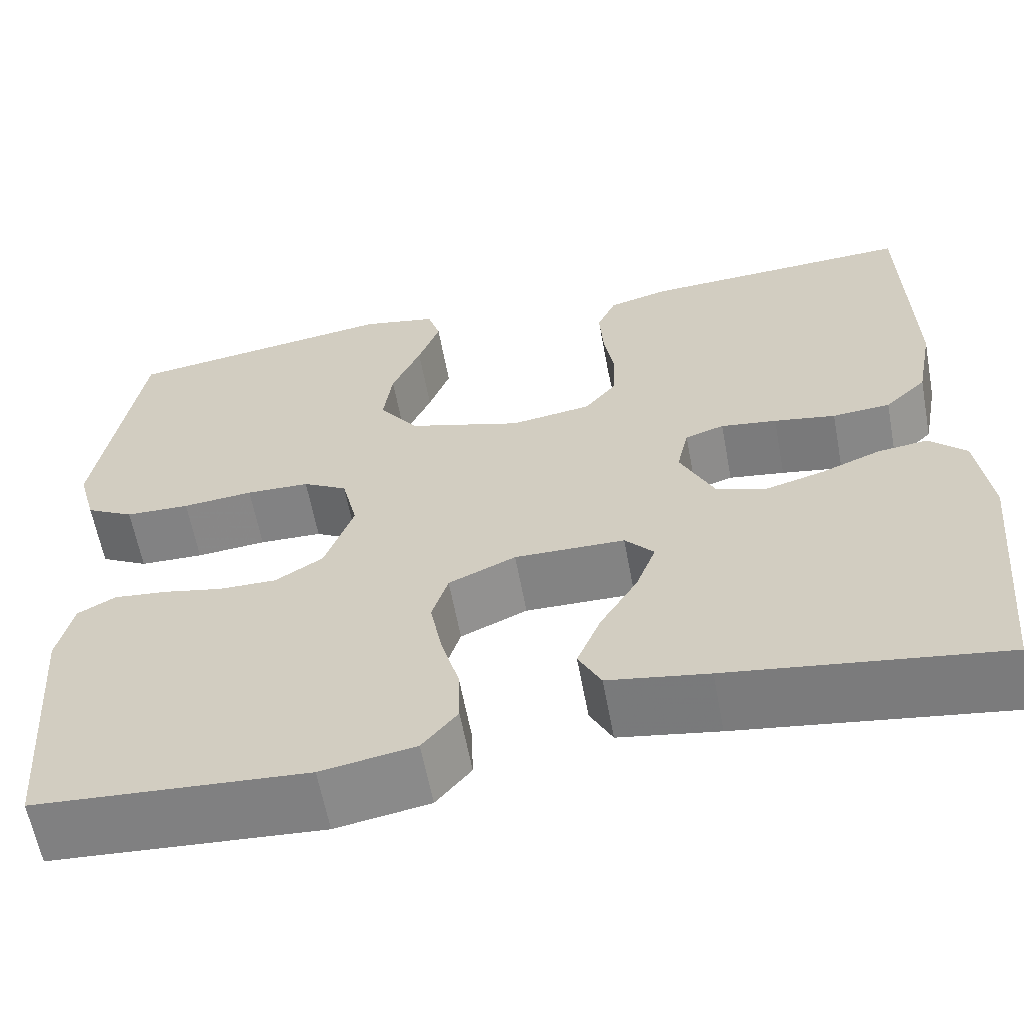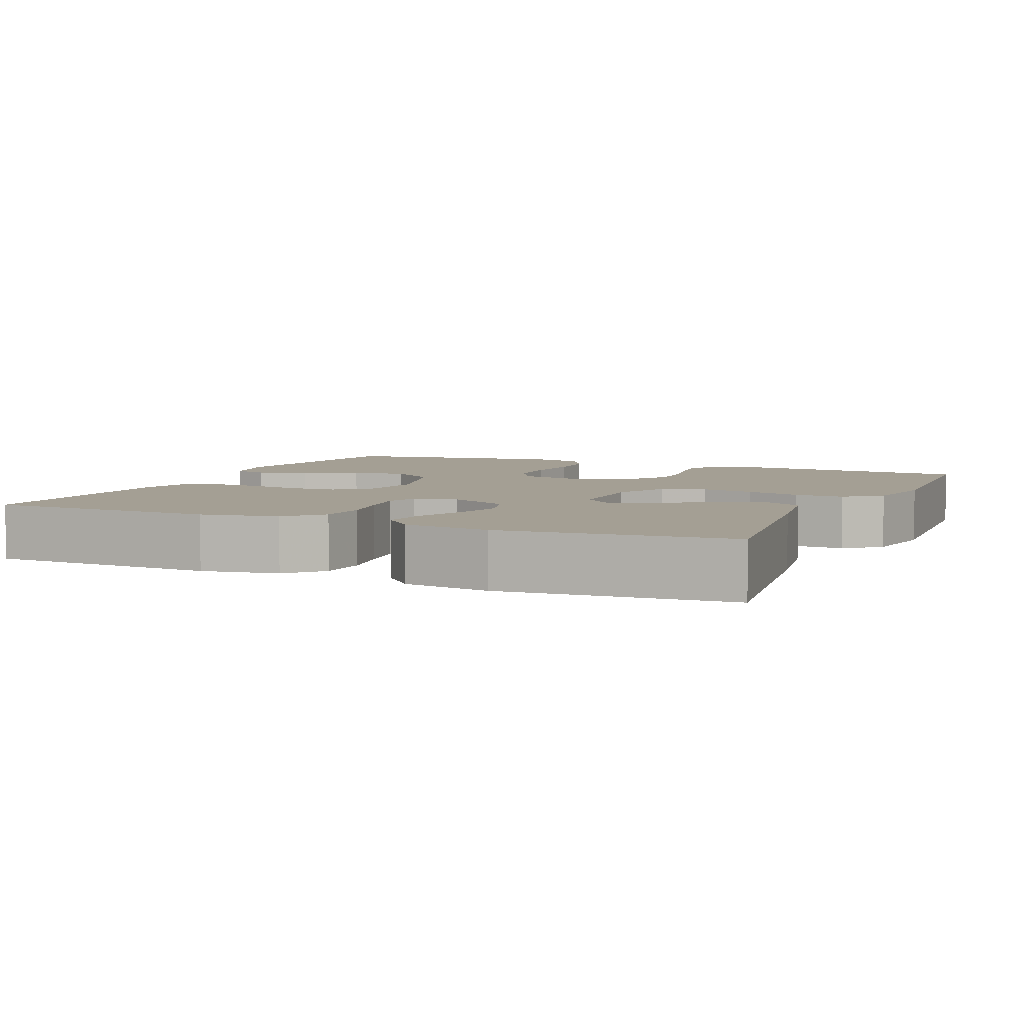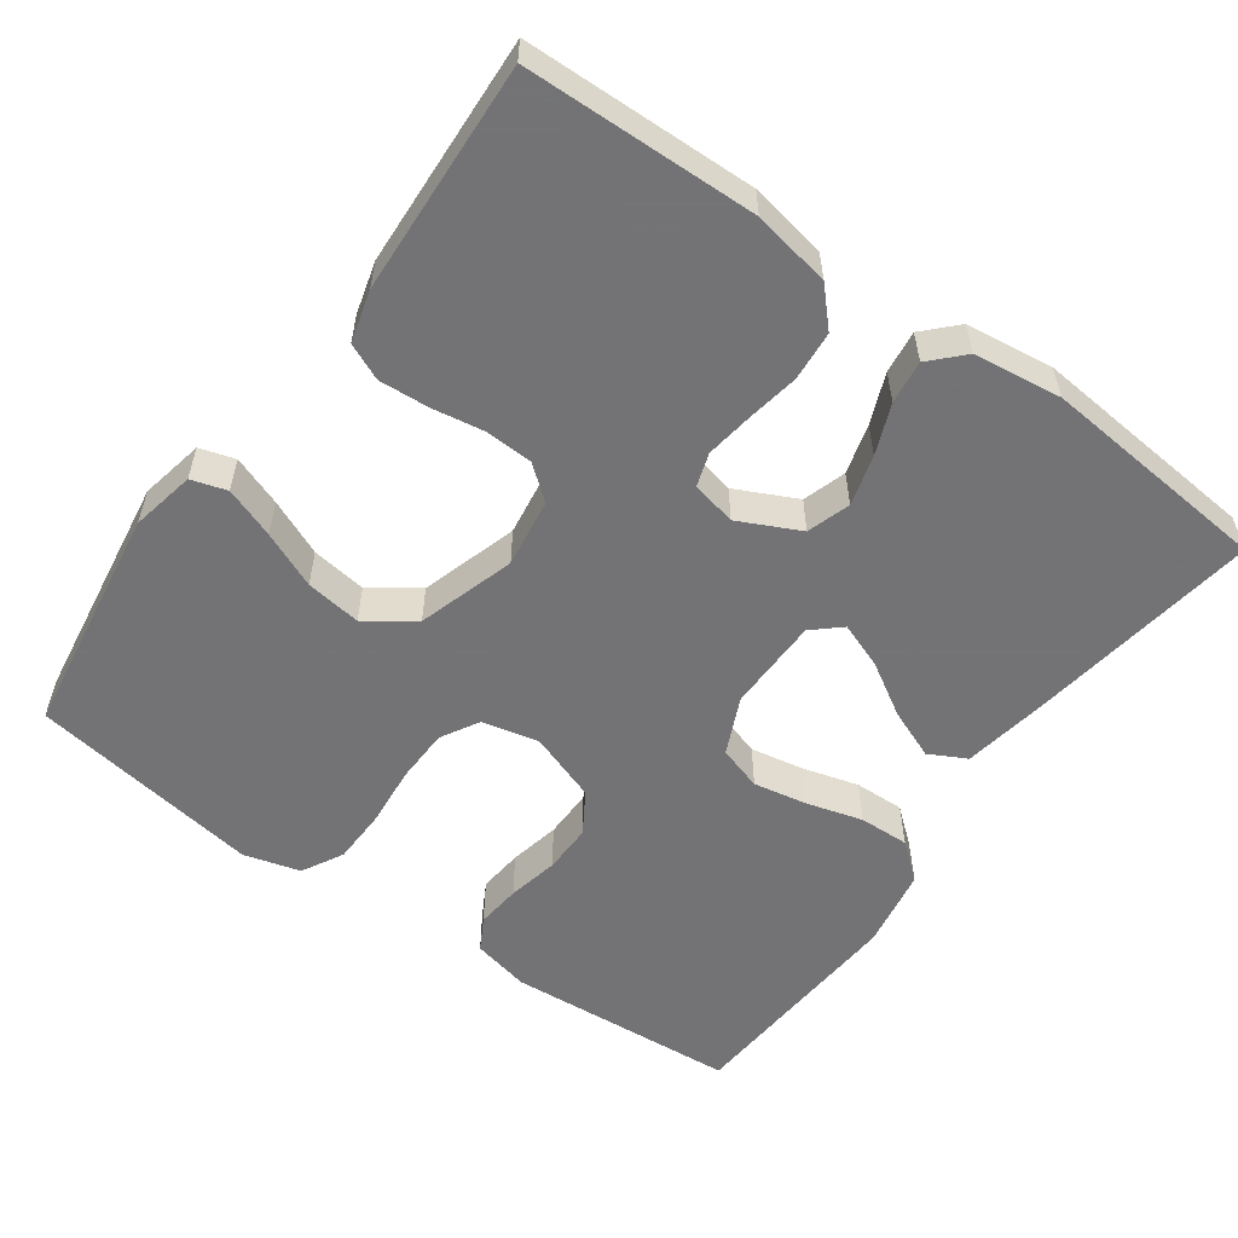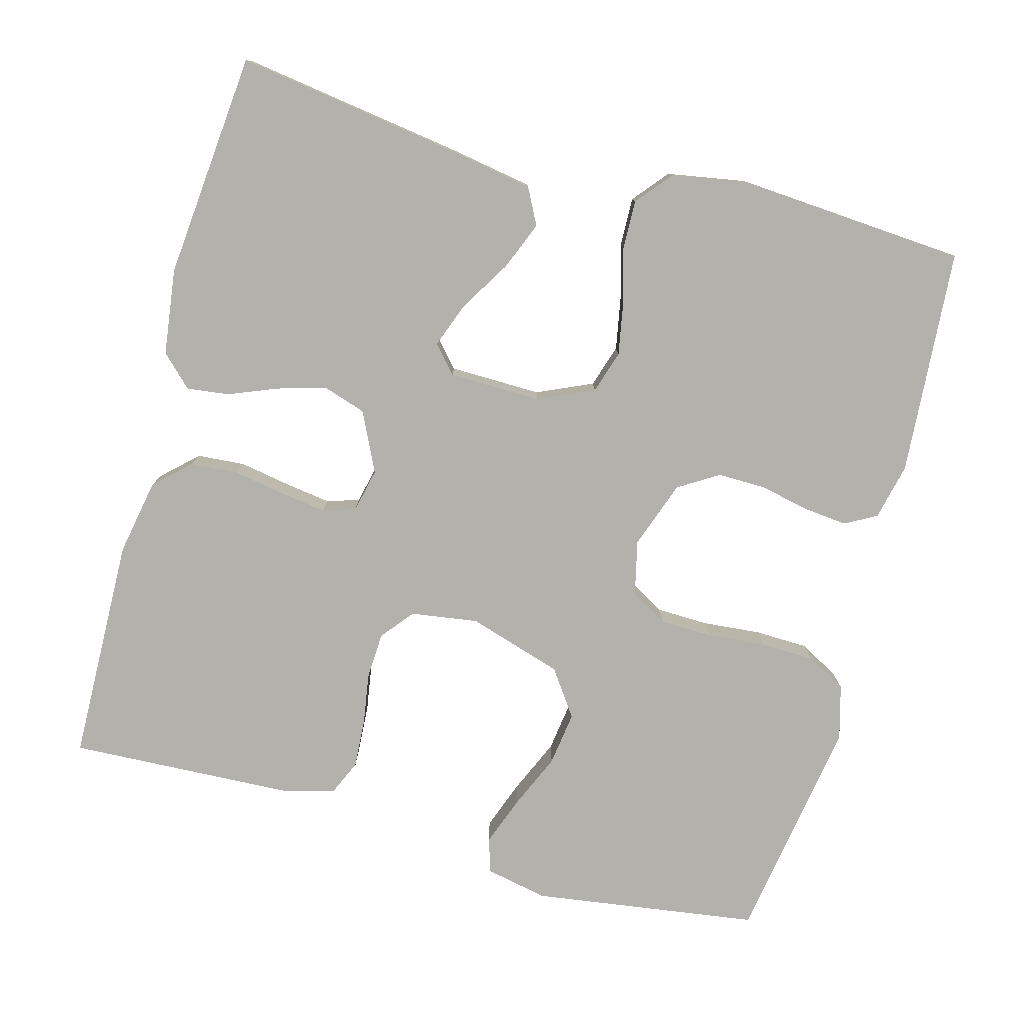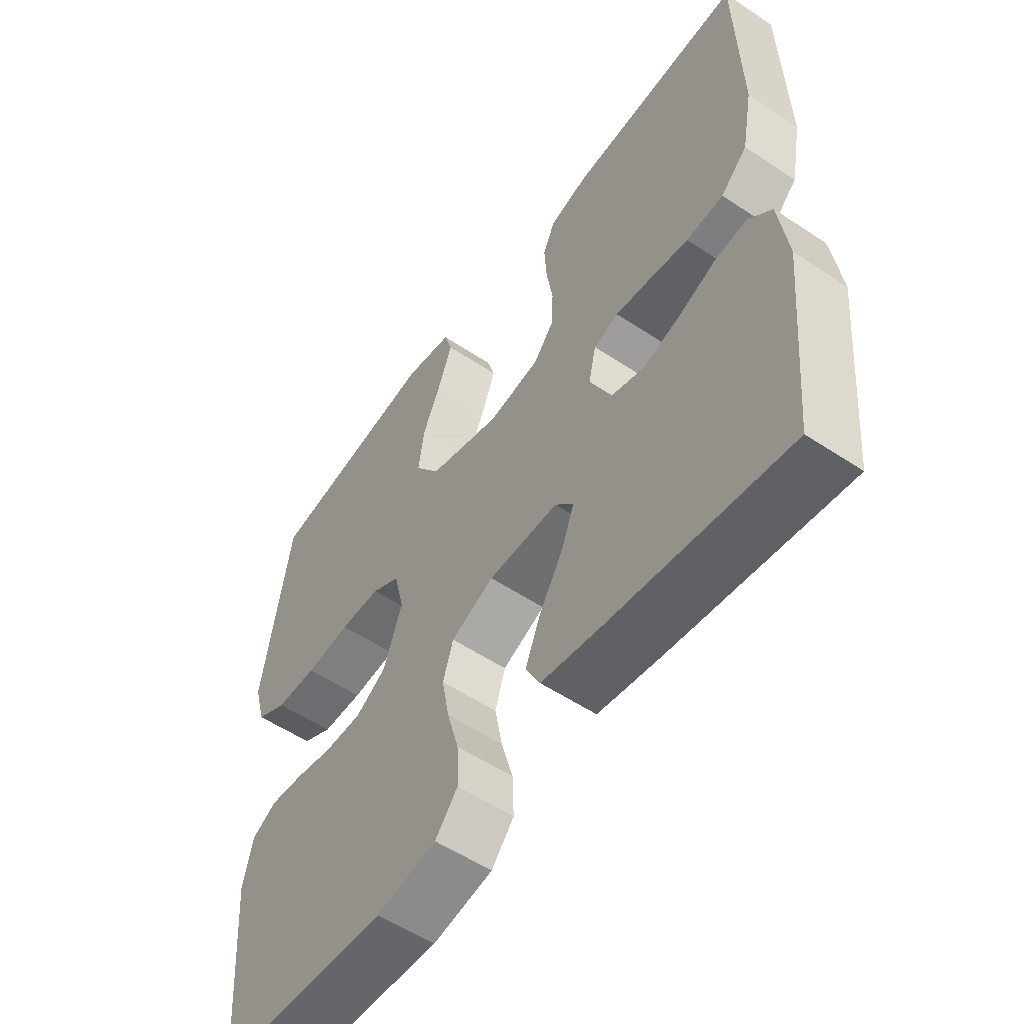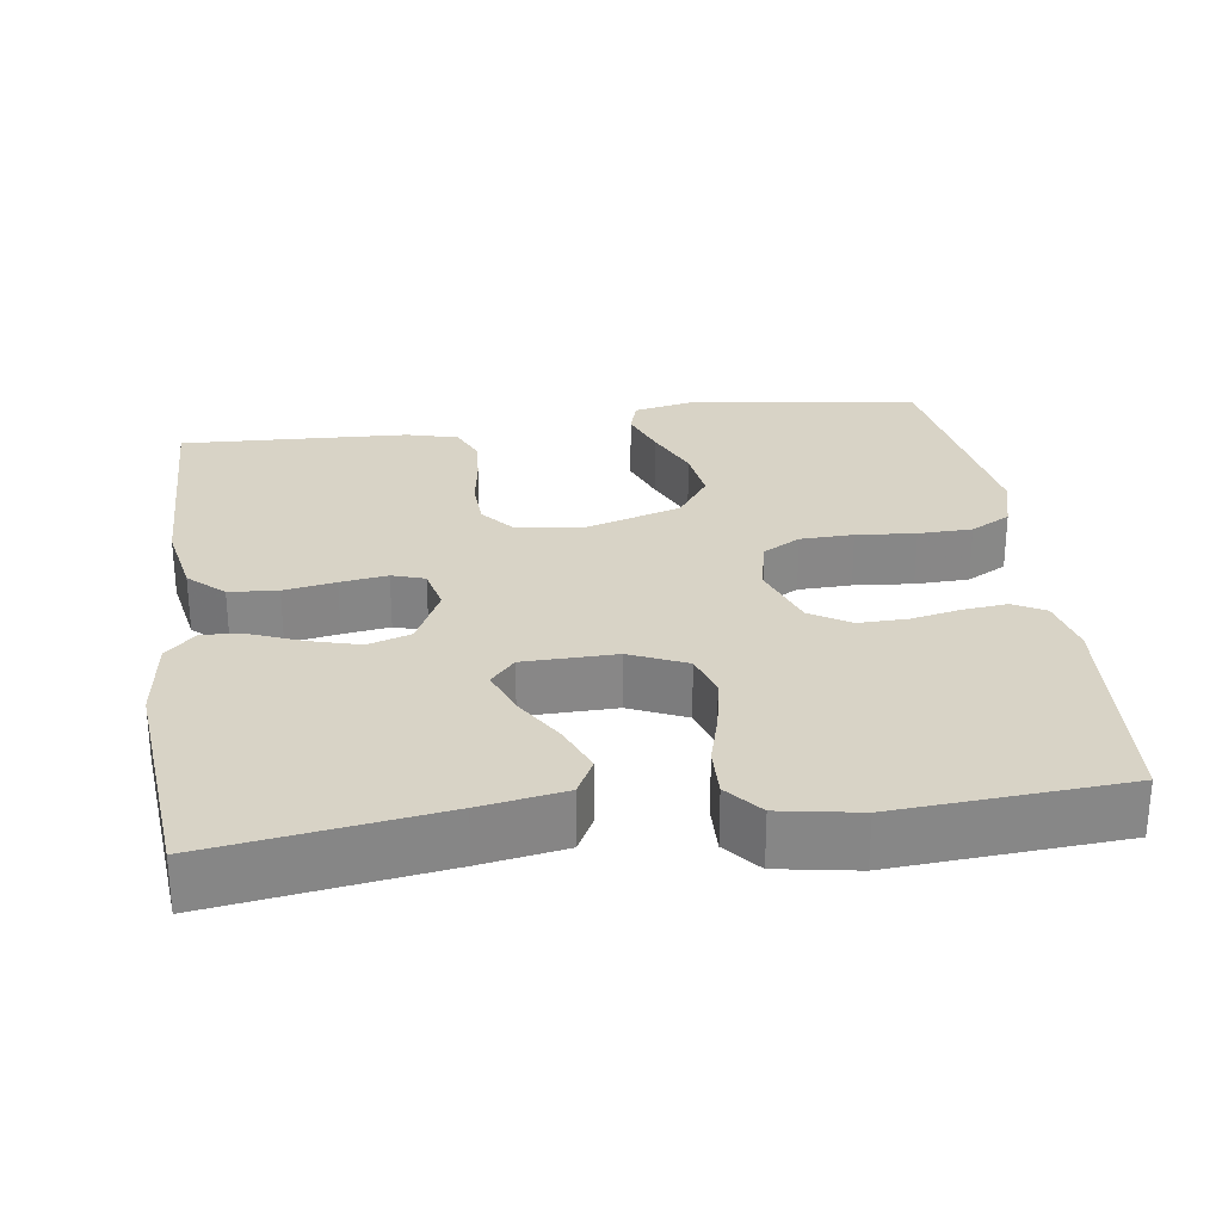
<metadata>
{"format":"obj","ext":"obj","renderer":"f3d","projection":"perspective","resolution":1024,"background":"white","views":[{"elev":-61.3,"azim":10.6,"up":"+Z"},{"elev":5.5,"azim":114.1,"up":"+Y"},{"elev":-56.0,"azim":54.5,"up":"+Y"},{"elev":-78.9,"azim":164.8,"up":"+Y"},{"elev":-55.4,"azim":55.0,"up":"+Z"},{"elev":27.8,"azim":172.0,"up":"+Y"}]}
</metadata>
<code>
v -0.5 0.07 -0.5
v -0.522 0.07 -0.2
v -0.505 0.07 -0.125
v -0.463 0.07 -0.102
v -0.405 0.07 -0.108
v -0.339 0.07 -0.122
v -0.275 0.07 -0.123
v -0.222 0.07 -0.09
v -0.19 0.07 0
v -0.207 0.07 0.073
v -0.256 0.07 0.101
v -0.326 0.07 0.103
v -0.404 0.07 0.096
v -0.475 0.07 0.098
v -0.528 0.07 0.127
v -0.548 0.07 0.2
v -0.5 0.07 0.5
v -0.2 0.07 0.543
v -0.117 0.07 0.526
v -0.103 0.07 0.48
v -0.127 0.07 0.415
v -0.159 0.07 0.342
v -0.169 0.07 0.27
v -0.126 0.07 0.209
v 0 0.07 0.17
v 0.089 0.07 0.183
v 0.124 0.07 0.226
v 0.127 0.07 0.288
v 0.116 0.07 0.357
v 0.112 0.07 0.421
v 0.133 0.07 0.468
v 0.2 0.07 0.486
v 0.5 0.07 0.5
v 0.507 0.07 0.2
v 0.488 0.07 0.099
v 0.442 0.07 0.056
v 0.378 0.07 0.051
v 0.31 0.07 0.063
v 0.248 0.07 0.072
v 0.205 0.07 0.058
v 0.192 0.07 0
v 0.23 0.07 -0.079
v 0.286 0.07 -0.097
v 0.351 0.07 -0.079
v 0.416 0.07 -0.053
v 0.472 0.07 -0.046
v 0.513 0.07 -0.086
v 0.528 0.07 -0.2
v 0.5 0.07 -0.5
v 0.2 0.07 -0.456
v 0.089 0.07 -0.437
v 0.064 0.07 -0.389
v 0.09 0.07 -0.325
v 0.132 0.07 -0.256
v 0.154 0.07 -0.197
v 0.122 0.07 -0.161
v 0 0.07 -0.159
v -0.074 0.07 -0.192
v -0.092 0.07 -0.249
v -0.079 0.07 -0.319
v -0.059 0.07 -0.391
v -0.057 0.07 -0.456
v -0.096 0.07 -0.503
v -0.2 0.07 -0.521
v -0.5 0 -0.5
v -0.522 0 -0.2
v -0.505 0 -0.125
v -0.463 0 -0.102
v -0.405 0 -0.108
v -0.339 0 -0.122
v -0.275 0 -0.123
v -0.222 0 -0.09
v -0.19 0 0
v -0.207 0 0.073
v -0.256 0 0.101
v -0.326 0 0.103
v -0.404 0 0.096
v -0.475 0 0.098
v -0.528 0 0.127
v -0.548 0 0.2
v -0.5 0 0.5
v -0.2 0 0.543
v -0.117 0 0.526
v -0.103 0 0.48
v -0.127 0 0.415
v -0.159 0 0.342
v -0.169 0 0.27
v -0.126 0 0.209
v 0 0 0.17
v 0.089 0 0.183
v 0.124 0 0.226
v 0.127 0 0.288
v 0.116 0 0.357
v 0.112 0 0.421
v 0.133 0 0.468
v 0.2 0 0.486
v 0.5 0 0.5
v 0.507 0 0.2
v 0.488 0 0.099
v 0.442 0 0.056
v 0.378 0 0.051
v 0.31 0 0.063
v 0.248 0 0.072
v 0.205 0 0.058
v 0.192 0 0
v 0.23 0 -0.079
v 0.286 0 -0.097
v 0.351 0 -0.079
v 0.416 0 -0.053
v 0.472 0 -0.046
v 0.513 0 -0.086
v 0.528 0 -0.2
v 0.5 0 -0.5
v 0.2 0 -0.456
v 0.089 0 -0.437
v 0.064 0 -0.389
v 0.09 0 -0.325
v 0.132 0 -0.256
v 0.154 0 -0.197
v 0.122 0 -0.161
v 0 0 -0.159
v -0.074 0 -0.192
v -0.092 0 -0.249
v -0.079 0 -0.319
v -0.059 0 -0.391
v -0.057 0 -0.456
v -0.096 0 -0.503
v -0.2 0 -0.521
f 4 5 6
f 3 4 6
f 2 3 6
f 1 2 6
f 64 1 6
f 63 64 6
f 62 63 6
f 61 62 6
f 60 61 6
f 59 60 6 7
f 58 59 7 8
f 57 58 8 9
f 56 57 9 10
f 52 53 54
f 51 52 54
f 50 51 54
f 49 50 54
f 48 49 54
f 47 48 54
f 46 47 54
f 45 46 54
f 44 45 54
f 43 44 54 55
f 42 43 55 56
f 36 37 38
f 35 36 38
f 34 35 38
f 33 34 38
f 32 33 38
f 31 32 38
f 30 31 38
f 29 30 38
f 28 29 38
f 27 28 38 39
f 26 27 39 40
f 20 21 22
f 19 20 22
f 18 19 22
f 17 18 22
f 16 17 22
f 15 16 22
f 14 15 22
f 13 14 22
f 12 13 22
f 11 12 22 23
f 10 11 23 24
f 10 24 25
f 56 10 25
f 42 56 25
f 41 42 25
f 25 26 40 41
f 70 69 68
f 70 68 67
f 70 67 66
f 70 66 65
f 70 65 128
f 70 128 127
f 70 127 126
f 70 126 125
f 70 125 124
f 71 70 124 123
f 72 71 123 122
f 73 72 122 121
f 74 73 121 120
f 118 117 116
f 118 116 115
f 118 115 114
f 118 114 113
f 118 113 112
f 118 112 111
f 118 111 110
f 118 110 109
f 118 109 108
f 119 118 108 107
f 120 119 107 106
f 102 101 100
f 102 100 99
f 102 99 98
f 102 98 97
f 102 97 96
f 102 96 95
f 102 95 94
f 102 94 93
f 102 93 92
f 103 102 92 91
f 104 103 91 90
f 86 85 84
f 86 84 83
f 86 83 82
f 86 82 81
f 86 81 80
f 86 80 79
f 86 79 78
f 86 78 77
f 86 77 76
f 87 86 76 75
f 88 87 75 74
f 89 88 74
f 89 74 120
f 89 120 106
f 89 106 105
f 105 104 90 89
f 1 65 66 2
f 2 66 67 3
f 3 67 68 4
f 4 68 69 5
f 5 69 70 6
f 6 70 71 7
f 7 71 72 8
f 8 72 73 9
f 9 73 74 10
f 10 74 75 11
f 11 75 76 12
f 12 76 77 13
f 13 77 78 14
f 14 78 79 15
f 15 79 80 16
f 16 80 81 17
f 17 81 82 18
f 18 82 83 19
f 19 83 84 20
f 20 84 85 21
f 21 85 86 22
f 22 86 87 23
f 23 87 88 24
f 24 88 89 25
f 25 89 90 26
f 26 90 91 27
f 27 91 92 28
f 28 92 93 29
f 29 93 94 30
f 30 94 95 31
f 31 95 96 32
f 32 96 97 33
f 33 97 98 34
f 34 98 99 35
f 35 99 100 36
f 36 100 101 37
f 37 101 102 38
f 38 102 103 39
f 39 103 104 40
f 40 104 105 41
f 41 105 106 42
f 42 106 107 43
f 43 107 108 44
f 44 108 109 45
f 45 109 110 46
f 46 110 111 47
f 47 111 112 48
f 48 112 113 49
f 49 113 114 50
f 50 114 115 51
f 51 115 116 52
f 52 116 117 53
f 53 117 118 54
f 54 118 119 55
f 55 119 120 56
f 56 120 121 57
f 57 121 122 58
f 58 122 123 59
f 59 123 124 60
f 60 124 125 61
f 61 125 126 62
f 62 126 127 63
f 63 127 128 64
f 64 128 65 1

</code>
